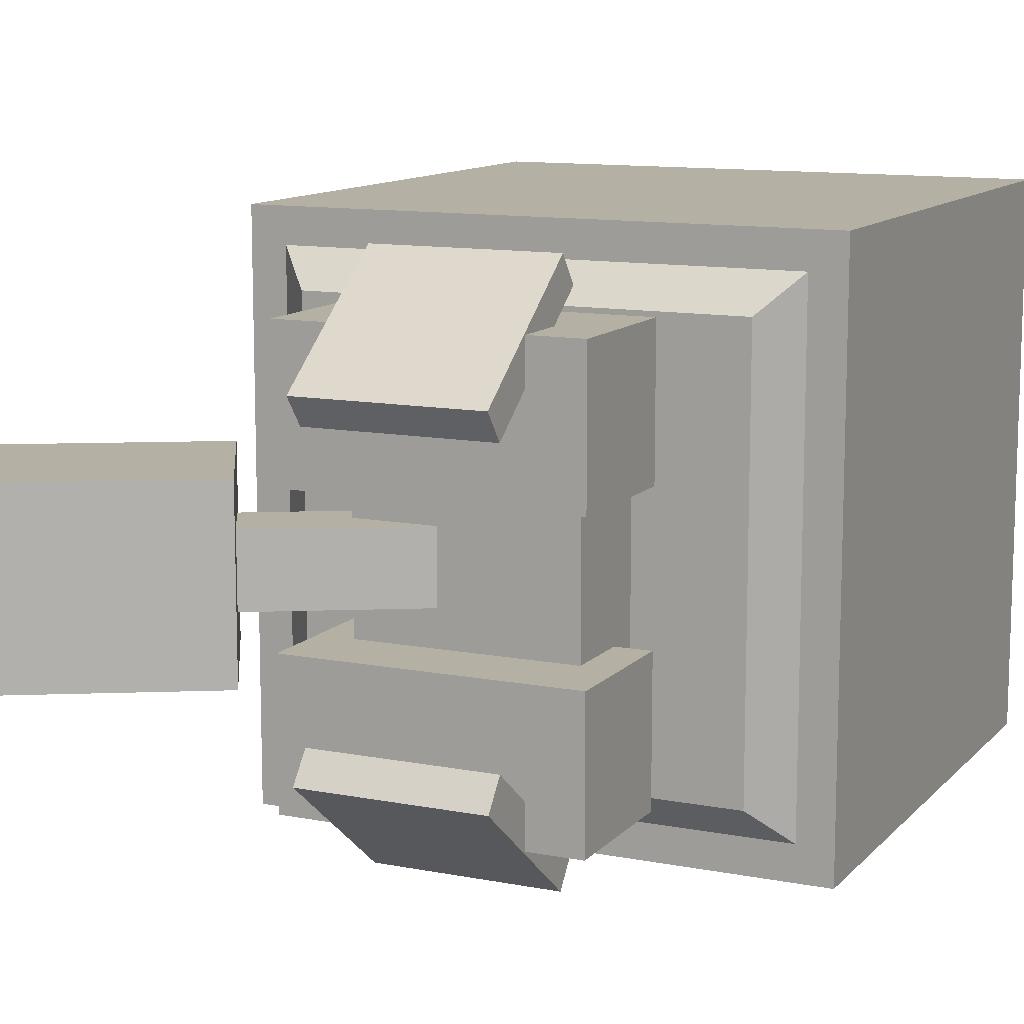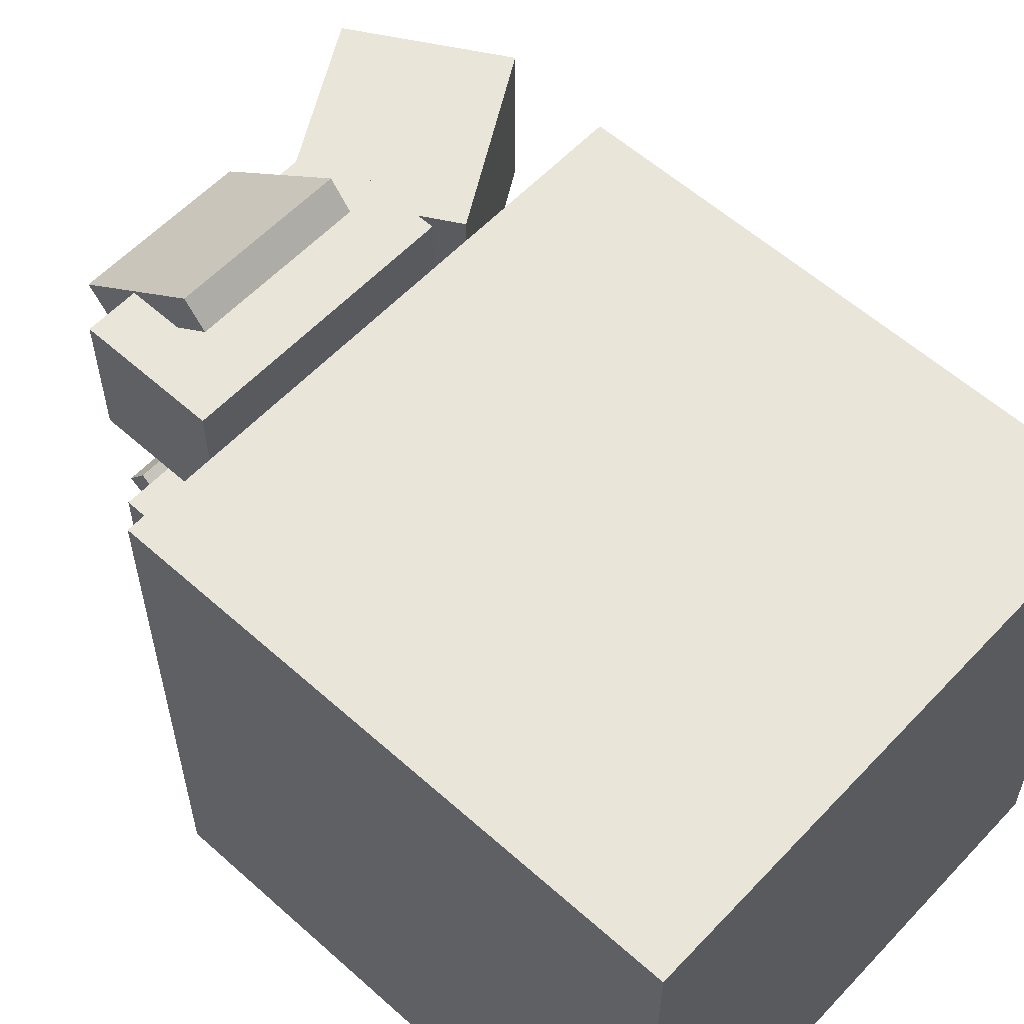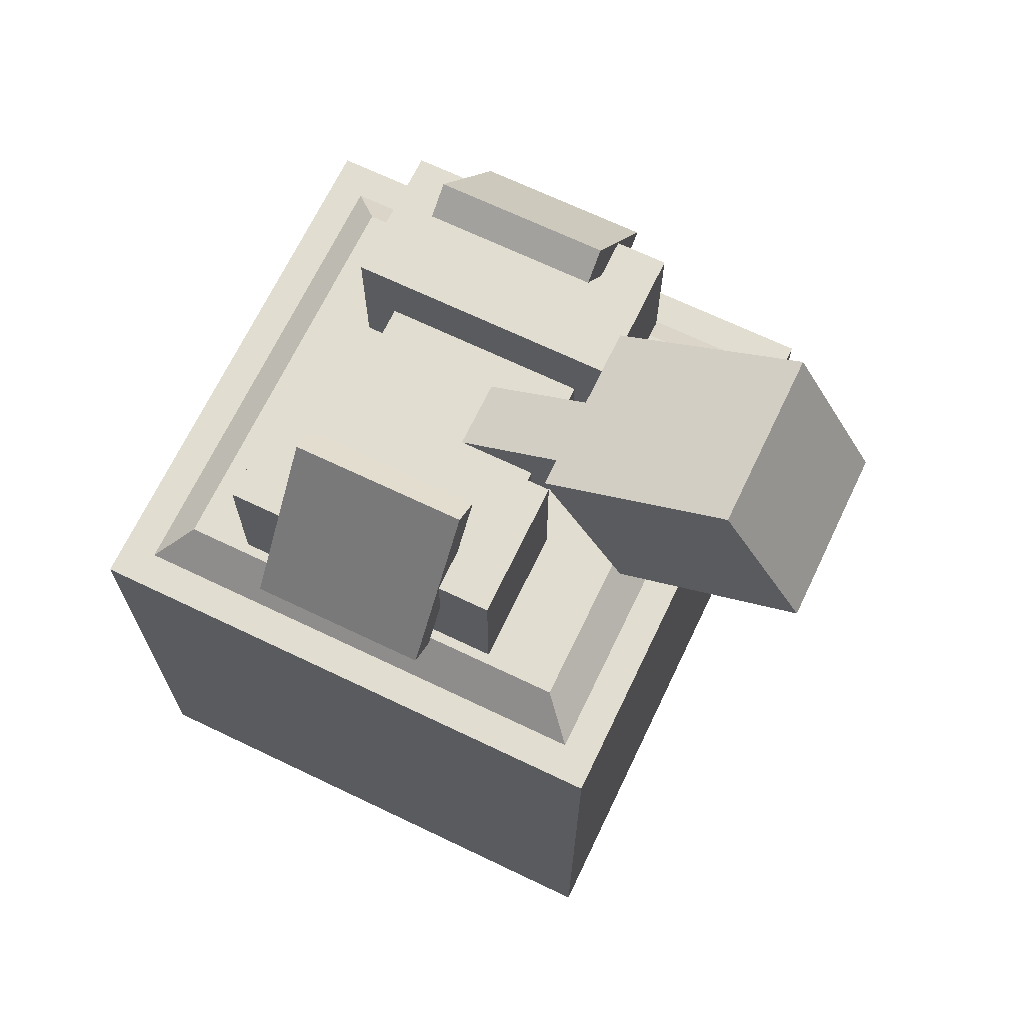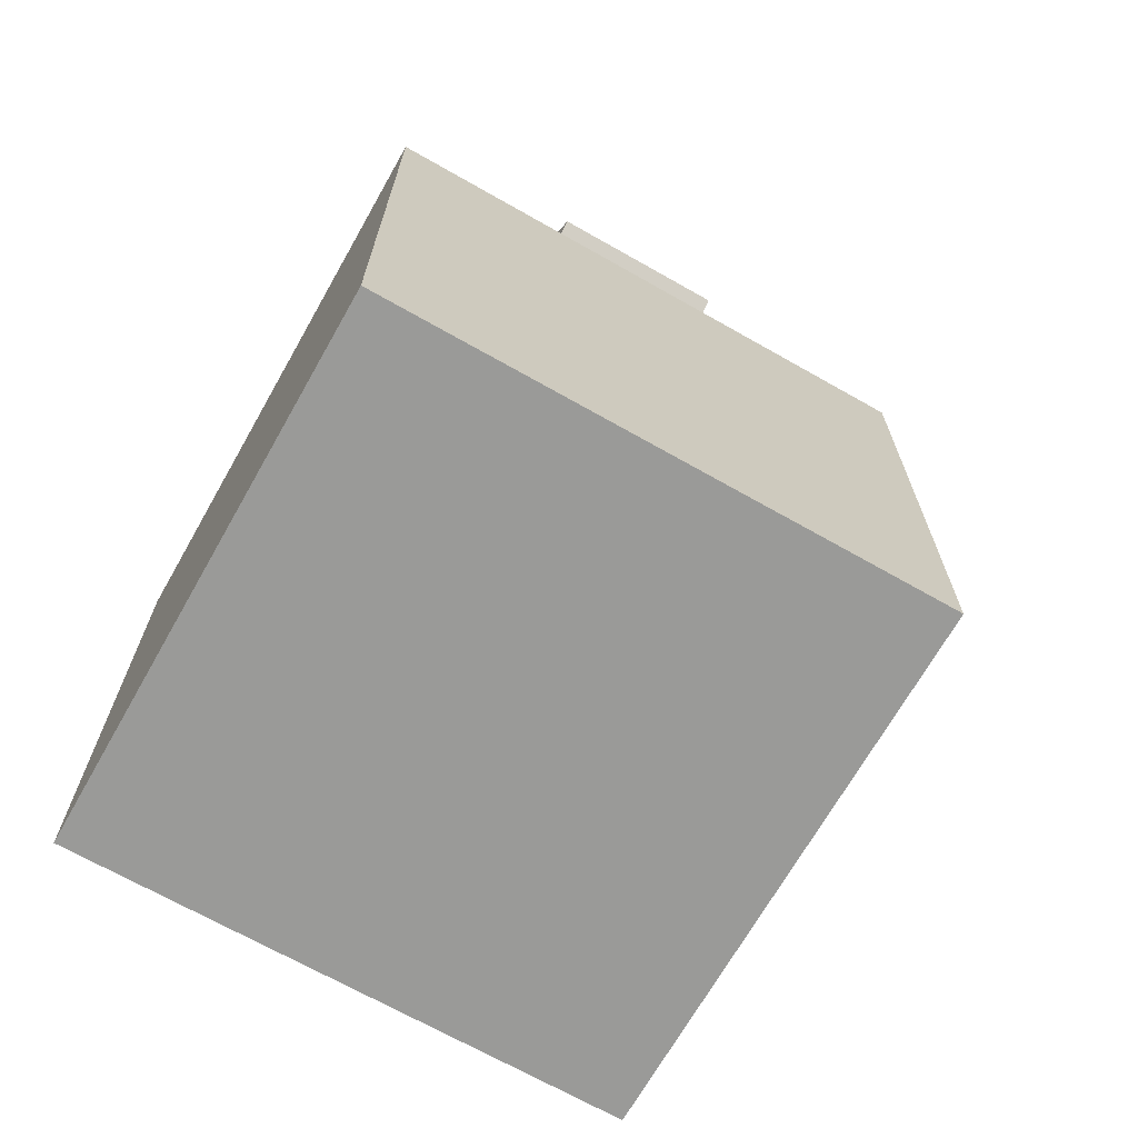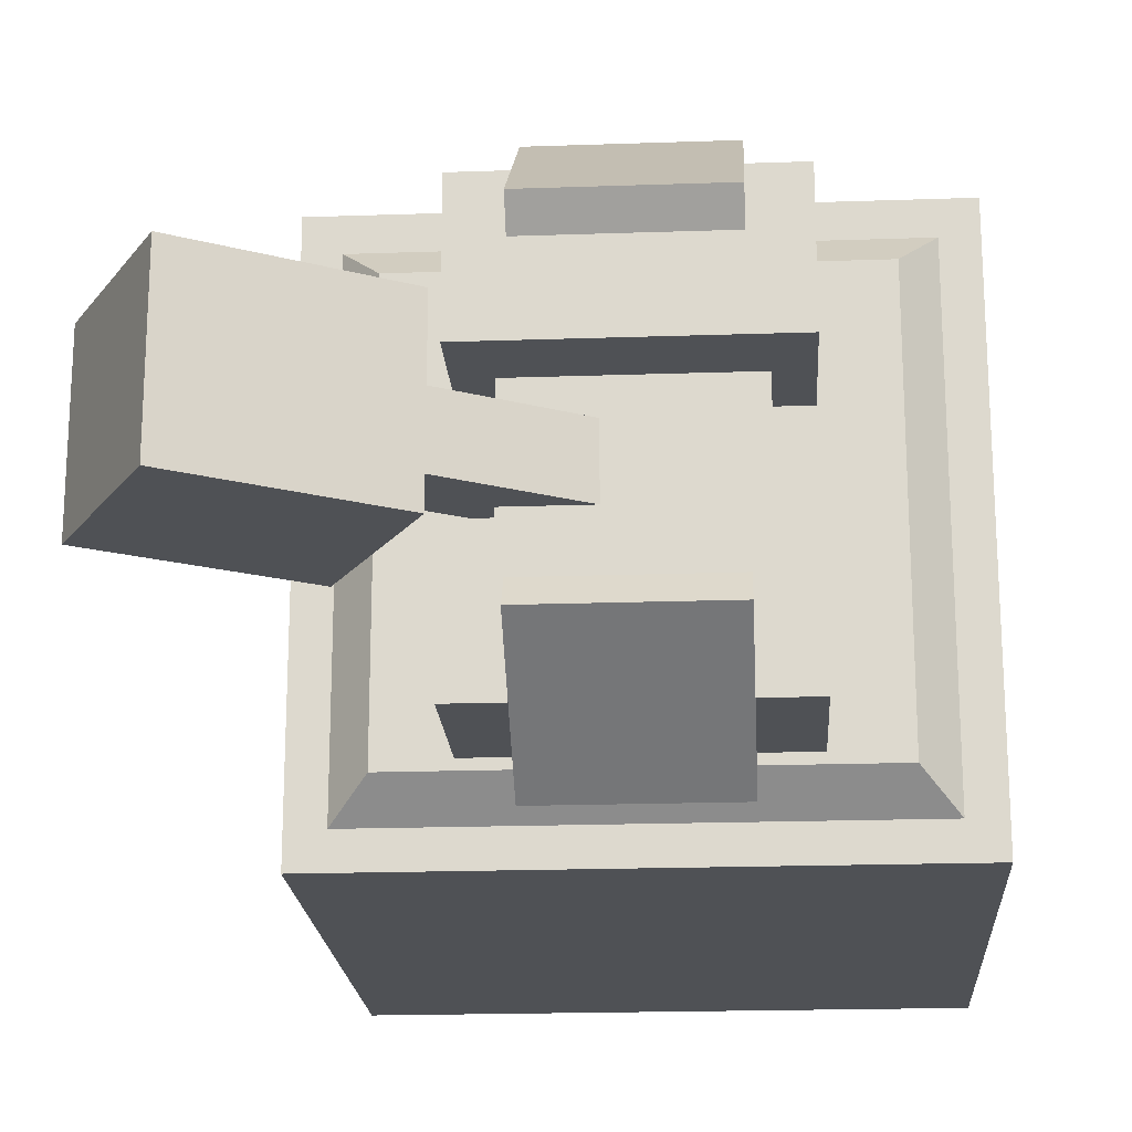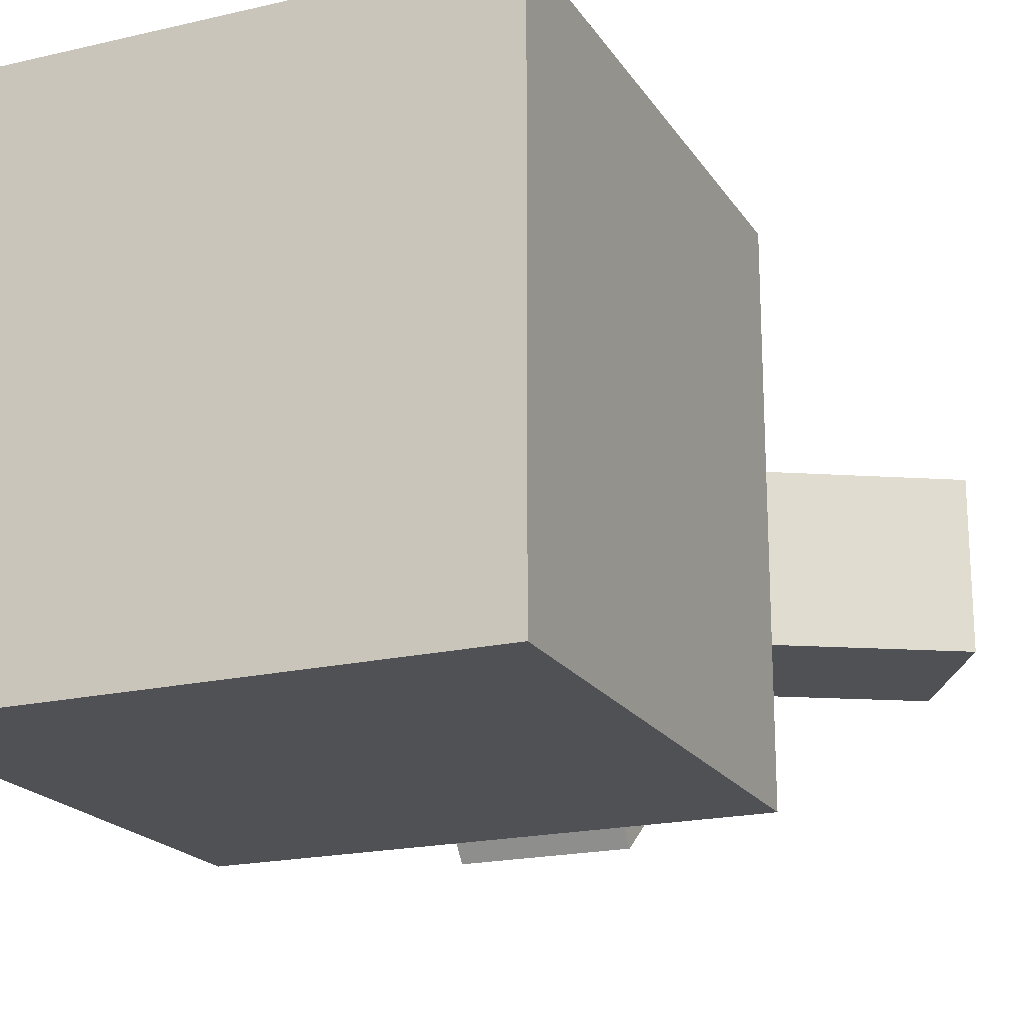
<metadata>
{"format":"obj","ext":"obj","renderer":"f3d","projection":"perspective","resolution":1024,"background":"white","views":[{"elev":11.6,"azim":-154.9,"up":"+Z"},{"elev":58.1,"azim":-47.3,"up":"+Z"},{"elev":68.6,"azim":25.6,"up":"+Y"},{"elev":-69.2,"azim":-29.6,"up":"+Y"},{"elev":-19.6,"azim":-176.3,"up":"+Z"},{"elev":-19.7,"azim":23.4,"up":"+Z"}]}
</metadata>
<code>
o cube
v 0.875 1.062 0.875
v 0.875 1.062 0.125
v 0.9375 1 0.9375
v 0.9375 1 0.0625
v 0.125 1.062 0.875
v 0.125 1.062 0.125
v 0.0625 1 0.9375
v 0.0625 1 0.0625
v 1 1 1
v 1 1 0
v 1 0 1
v 1 0 0
v 0 1 1
v 0 1 0
v 0 0 1
v 0 0 0
v 1.166 1.392 0.625
v 1.166 1.392 0.375
v 0.9498 1.267 0.625
v 0.9498 1.267 0.375
v 1.041 1.608 0.625
v 1.041 1.608 0.375
v 0.8248 1.483 0.625
v 0.8248 1.483 0.375
v 1.236 1.396 0.6562
v 1.236 1.396 0.3438
v 0.9113 1.208 0.6562
v 0.9113 1.208 0.3438
v 1.08 1.667 0.6562
v 1.08 1.667 0.3438
v 0.755 1.479 0.6562
v 0.755 1.479 0.3438
v 0.9185 1.321 0.5625
v 0.9185 1.321 0.4375
v 0.4855 1.071 0.5625
v 0.4855 1.071 0.4375
v 0.856 1.429 0.5625
v 0.856 1.429 0.4375
v 0.423 1.179 0.5625
v 0.423 1.179 0.4375
v 0.6395 1.304 0.4375
v 0.6395 1.304 0.5625
v 0.702 1.196 0.5625
v 0.702 1.196 0.4375
v 0.6875 1.25 0.6875
v 0.6875 1.25 0.3125
v 0.6875 0.875 0.6875
v 0.6875 0.875 0.3125
v 0.3125 1.25 0.6875
v 0.3125 1.25 0.3125
v 0.3125 0.875 0.6875
v 0.3125 0.875 0.3125
v 0.6875 1.25 0.5
v 0.6875 0.875 0.5
v 0.3125 0.875 0.5
v 0.3125 1.25 0.5
v 0.6562 1.458 0.7363
v 0.3438 1.458 0.7363
v 0.6562 1.21 0.9265
v 0.3438 1.21 0.9265
v 0.6562 1.496 0.7859
v 0.3437 1.496 0.7859
v 0.6562 1.248 0.9761
v 0.3437 1.248 0.9761
v 0.75 1.375 0.375
v 0.75 1.375 0.125
v 0.75 1.125 0.375
v 0.75 1.125 0.125
v 0.25 1.375 0.375
v 0.25 1.375 0.125
v 0.25 1.125 0.375
v 0.25 1.125 0.125
v 0.75 1.375 0.875
v 0.75 1.375 0.625
v 0.75 1.125 0.875
v 0.75 1.125 0.625
v 0.25 1.375 0.875
v 0.25 1.375 0.625
v 0.25 1.125 0.875
v 0.25 1.125 0.625
v 0.6562 1.458 0.2637
v 0.3438 1.458 0.2637
v 0.6562 1.21 0.07345
v 0.3438 1.21 0.07345
v 0.6562 1.496 0.2141
v 0.3437 1.496 0.2141
v 0.6562 1.248 0.02387
v 0.3437 1.248 0.02387
f 4 2 1 3
f 7 5 6 8
f 1 2 6 5
f 4 3 7 8
f 3 1 5 7
f 8 6 2 4
f 12 10 9 11
f 15 13 14 16
f 9 10 14 13
f 12 11 15 16
f 11 9 13 15
f 16 14 10 12
f 20 18 17 19
f 23 21 22 24
f 17 18 22 21
f 20 19 23 24
f 19 17 21 23
f 24 22 18 20
f 28 26 25 27
f 31 29 30 32
f 25 26 30 29
f 28 27 31 32
f 27 25 29 31
f 32 30 26 28
f 36 44 43 35
f 39 42 41 40
f 33 34 38 37
f 36 35 39 40
f 35 43 42 39
f 40 41 44 36
f 38 41 42 37
f 37 42 43 33
f 33 43 44 34
f 34 44 41 38
f 47 54 53 45
f 49 56 55 51
f 45 53 56 49
f 51 55 54 47
f 47 45 49 51
f 52 50 46 48
f 46 53 54 48
f 48 54 55 52
f 52 55 56 50
f 50 56 53 46
f 60 58 57 59
f 63 61 62 64
f 57 58 62 61
f 60 59 63 64
f 59 57 61 63
f 64 62 58 60
f 68 66 65 67
f 71 69 70 72
f 65 66 70 69
f 68 67 71 72
f 67 65 69 71
f 72 70 66 68
f 76 74 73 75
f 79 77 78 80
f 73 74 78 77
f 76 75 79 80
f 75 73 77 79
f 80 78 74 76
f 81 82 84 83
f 86 85 87 88
f 86 82 81 85
f 87 83 84 88
f 85 81 83 87
f 82 86 88 84

</code>
